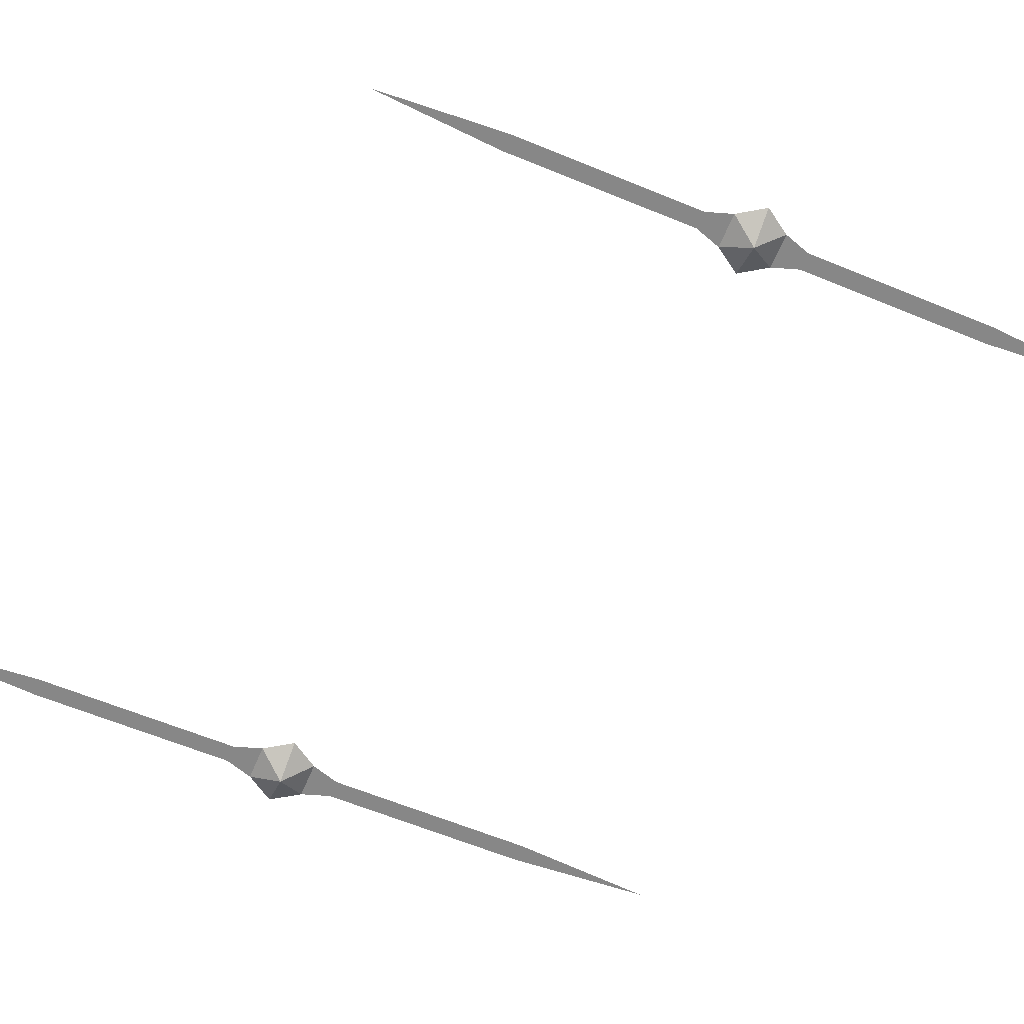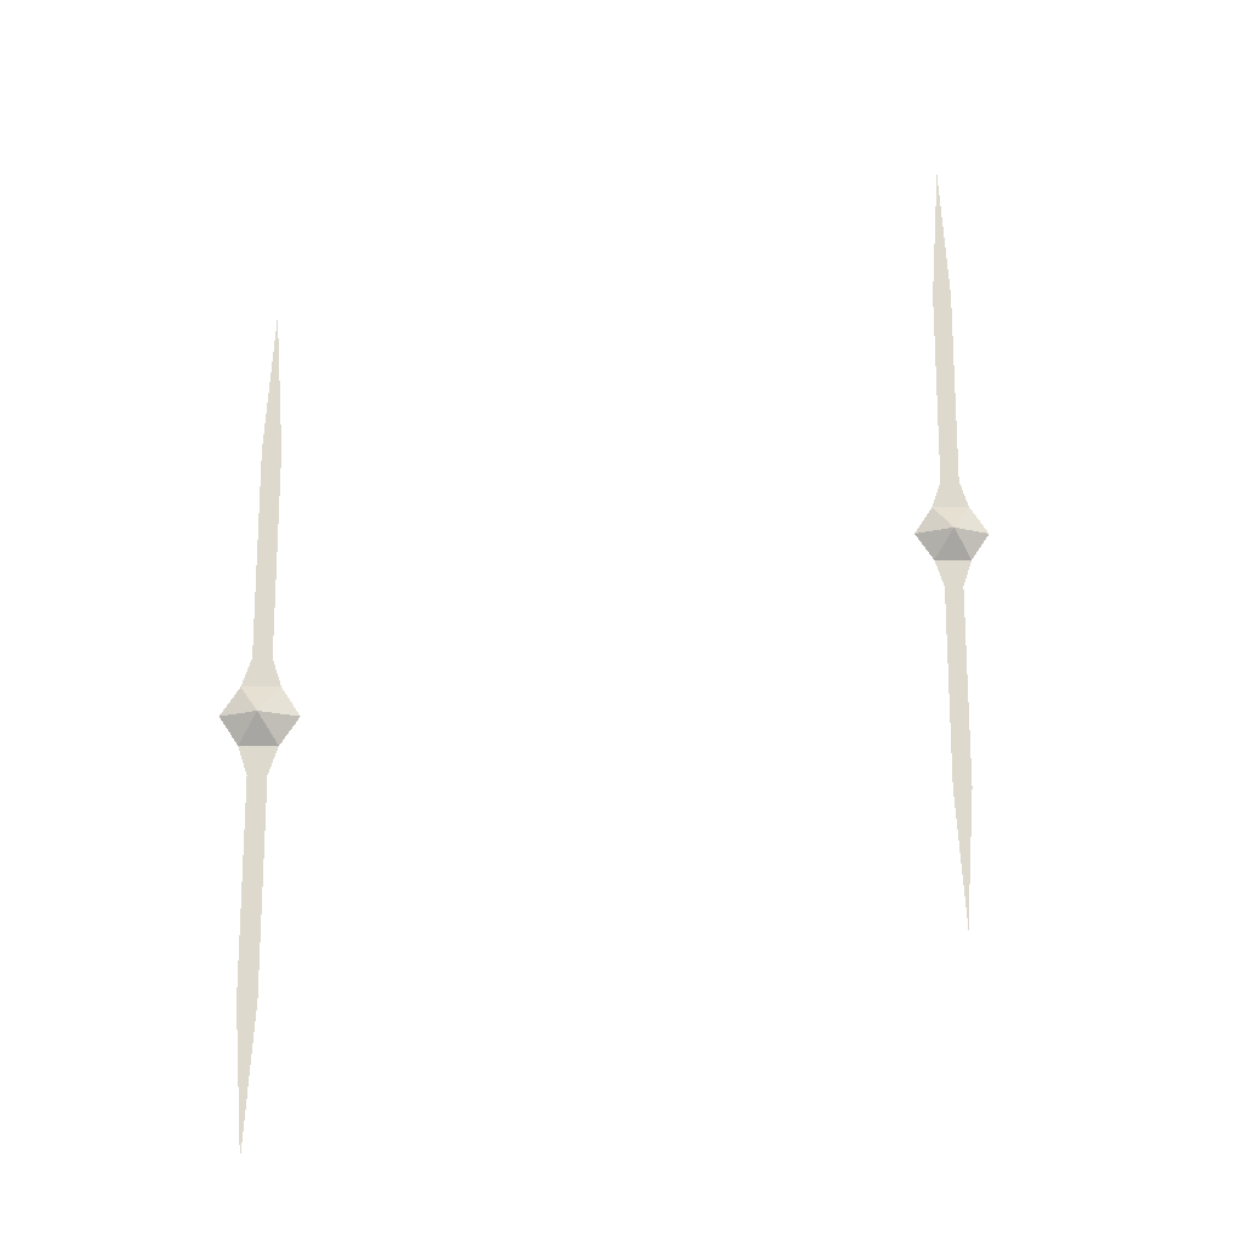
<metadata>
{"format":"obj","ext":"obj","renderer":"f3d","projection":"perspective","resolution":1024,"background":"white","views":[{"elev":-62.4,"azim":67.3,"up":"+Y"},{"elev":-18.0,"azim":179.7,"up":"+Z"}]}
</metadata>
<code>
v -0.2578 -0.2031 0.07812
v -0.2266 -0.1875 0.07812
v -0.2422 -0.1875 0.1016
v -0.2734 -0.1875 0.1016
v -0.2891 -0.1875 0.07812
v -0.2734 -0.1875 0.05469
v -0.2422 -0.1875 0.05469
v -0.2578 -0.1719 0.07812
v -0.2656 -0.1875 0.03125
v -0.25 -0.1875 0.03125
v -0.25 -0.1875 0.125
v -0.2656 -0.1875 0.125
v -0.2656 -0.1875 0.007812
v -0.25 -0.1875 0.007812
v -0.2656 -0.1875 -0.02344
v -0.25 -0.1875 -0.02344
v -0.2656 -0.1875 -0.07031
v -0.25 -0.1875 -0.07031
v -0.2656 -0.1875 -0.1406
v -0.25 -0.1875 -0.1406
v -0.2578 -0.1875 -0.2578
v -0.25 -0.1875 0.1484
v -0.2656 -0.1875 0.1484
v -0.25 -0.1875 0.1797
v -0.2656 -0.1875 0.1797
v -0.25 -0.1875 0.2266
v -0.2656 -0.1875 0.2266
v -0.25 -0.1875 0.2969
v -0.2656 -0.1875 0.2969
v -0.2578 -0.1875 0.4141
v 0.2969 -0.07812 -0.1172
v 0.3281 -0.0625 -0.1172
v 0.3125 -0.0625 -0.09375
v 0.2812 -0.0625 -0.09375
v 0.2656 -0.0625 -0.1172
v 0.2812 -0.0625 -0.1406
v 0.3125 -0.0625 -0.1406
v 0.2969 -0.04688 -0.1172
v 0.2891 -0.0625 -0.1641
v 0.3047 -0.0625 -0.1641
v 0.3047 -0.0625 -0.07031
v 0.2891 -0.0625 -0.07031
v 0.2891 -0.0625 -0.1875
v 0.3047 -0.0625 -0.1875
v 0.2891 -0.0625 -0.2188
v 0.3047 -0.0625 -0.2188
v 0.2891 -0.0625 -0.2656
v 0.3047 -0.0625 -0.2656
v 0.2891 -0.0625 -0.3359
v 0.3047 -0.0625 -0.3359
v 0.2969 -0.0625 -0.4531
v 0.3047 -0.0625 -0.04688
v 0.2891 -0.0625 -0.04688
v 0.3047 -0.0625 -0.01562
v 0.2891 -0.0625 -0.01562
v 0.3047 -0.0625 0.03125
v 0.2891 -0.0625 0.03125
v 0.3047 -0.0625 0.1016
v 0.2891 -0.0625 0.1016
v 0.2969 -0.0625 0.2188
f 1 2 3
f 1 3 4
f 1 4 5
f 1 5 6
f 1 6 7
f 1 7 2
f 2 7 8
f 2 8 3
f 3 8 4
f 4 8 5
f 5 8 6
f 6 8 7
f 9 10 7
f 9 7 6
f 11 12 4
f 11 4 3
f 10 9 13
f 10 13 14
f 14 13 15
f 14 15 16
f 16 15 17
f 16 17 18
f 18 17 19
f 18 19 20
f 20 19 21
f 12 11 22
f 12 22 23
f 23 22 24
f 23 24 25
f 25 24 26
f 25 26 27
f 27 26 28
f 27 28 29
f 29 28 30
f 31 32 33
f 31 33 34
f 31 34 35
f 31 35 36
f 31 36 37
f 31 37 32
f 32 37 38
f 32 38 33
f 33 38 34
f 34 38 35
f 35 38 36
f 36 38 37
f 39 40 37
f 39 37 36
f 41 42 34
f 41 34 33
f 40 39 43
f 40 43 44
f 44 43 45
f 44 45 46
f 46 45 47
f 46 47 48
f 48 47 49
f 48 49 50
f 50 49 51
f 42 41 52
f 42 52 53
f 53 52 54
f 53 54 55
f 55 54 56
f 55 56 57
f 57 56 58
f 57 58 59
f 59 58 60

</code>
